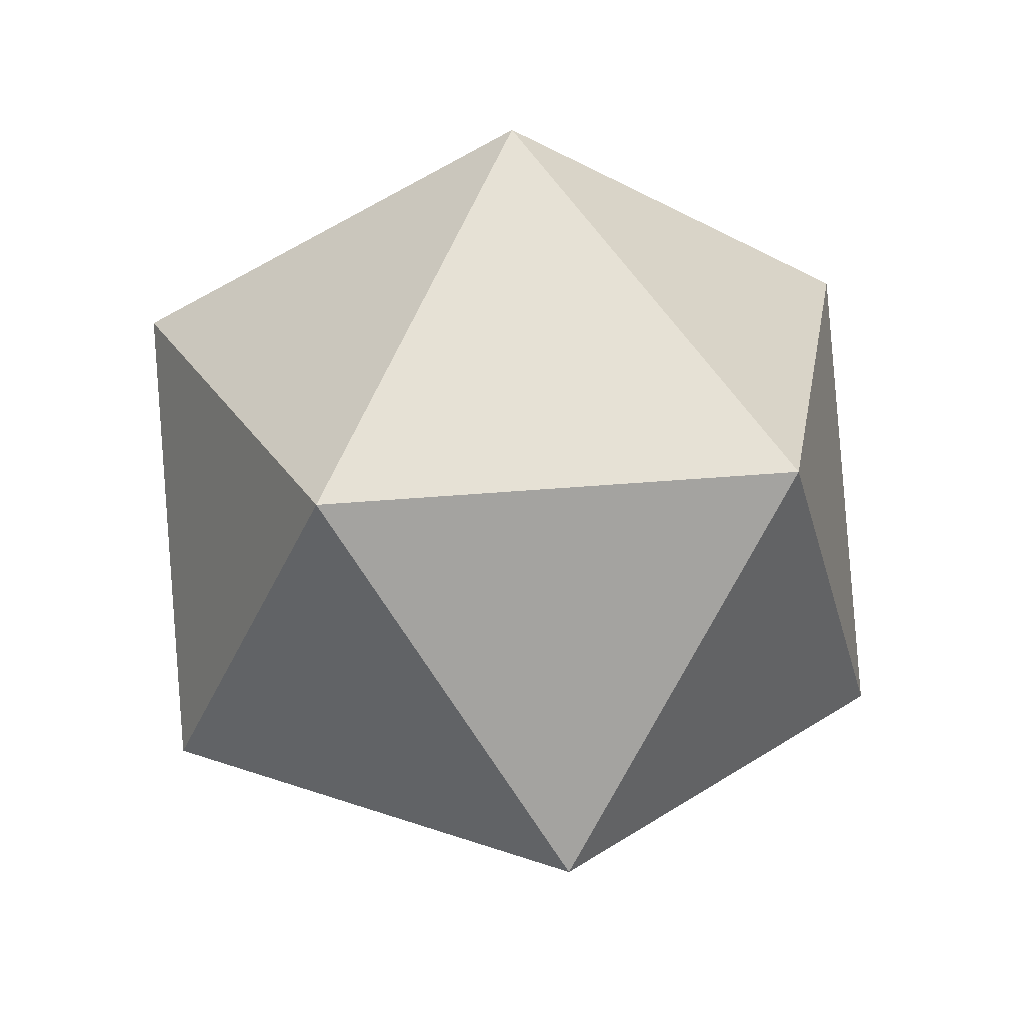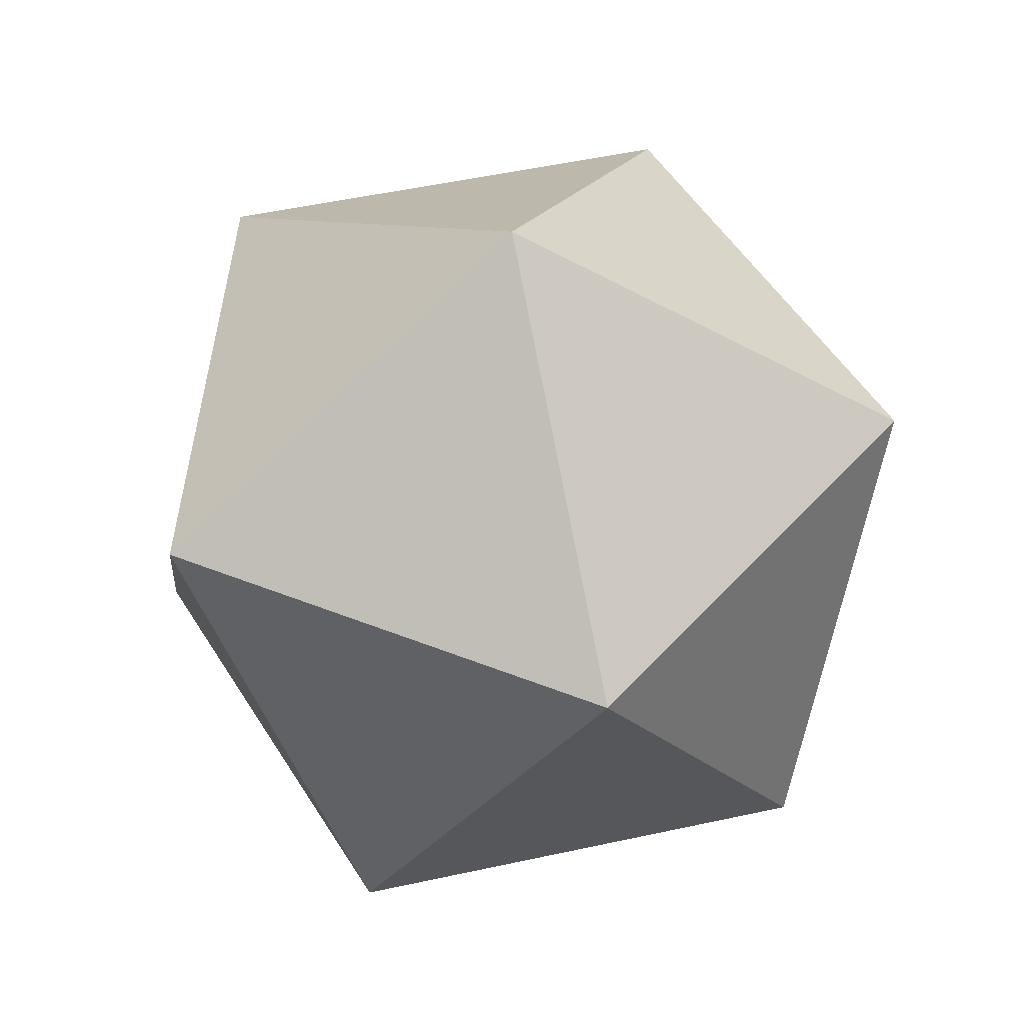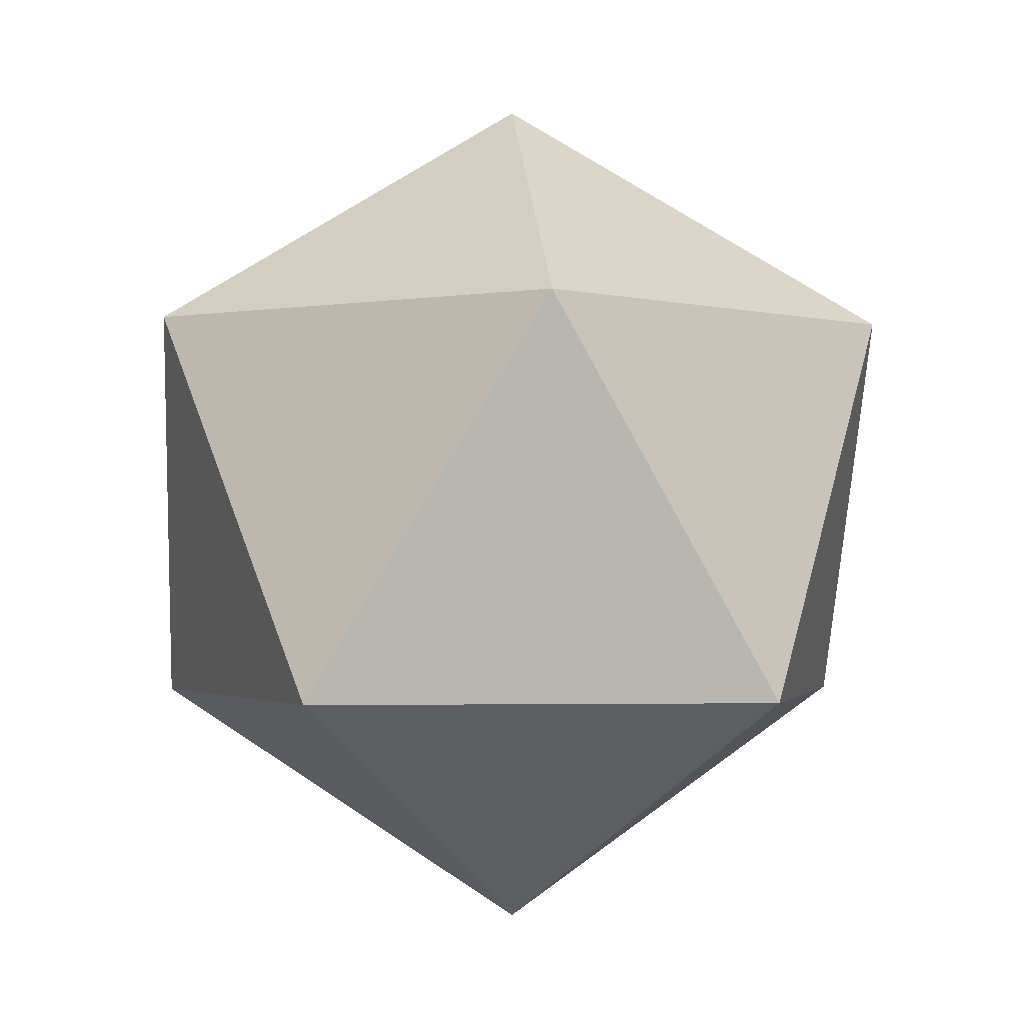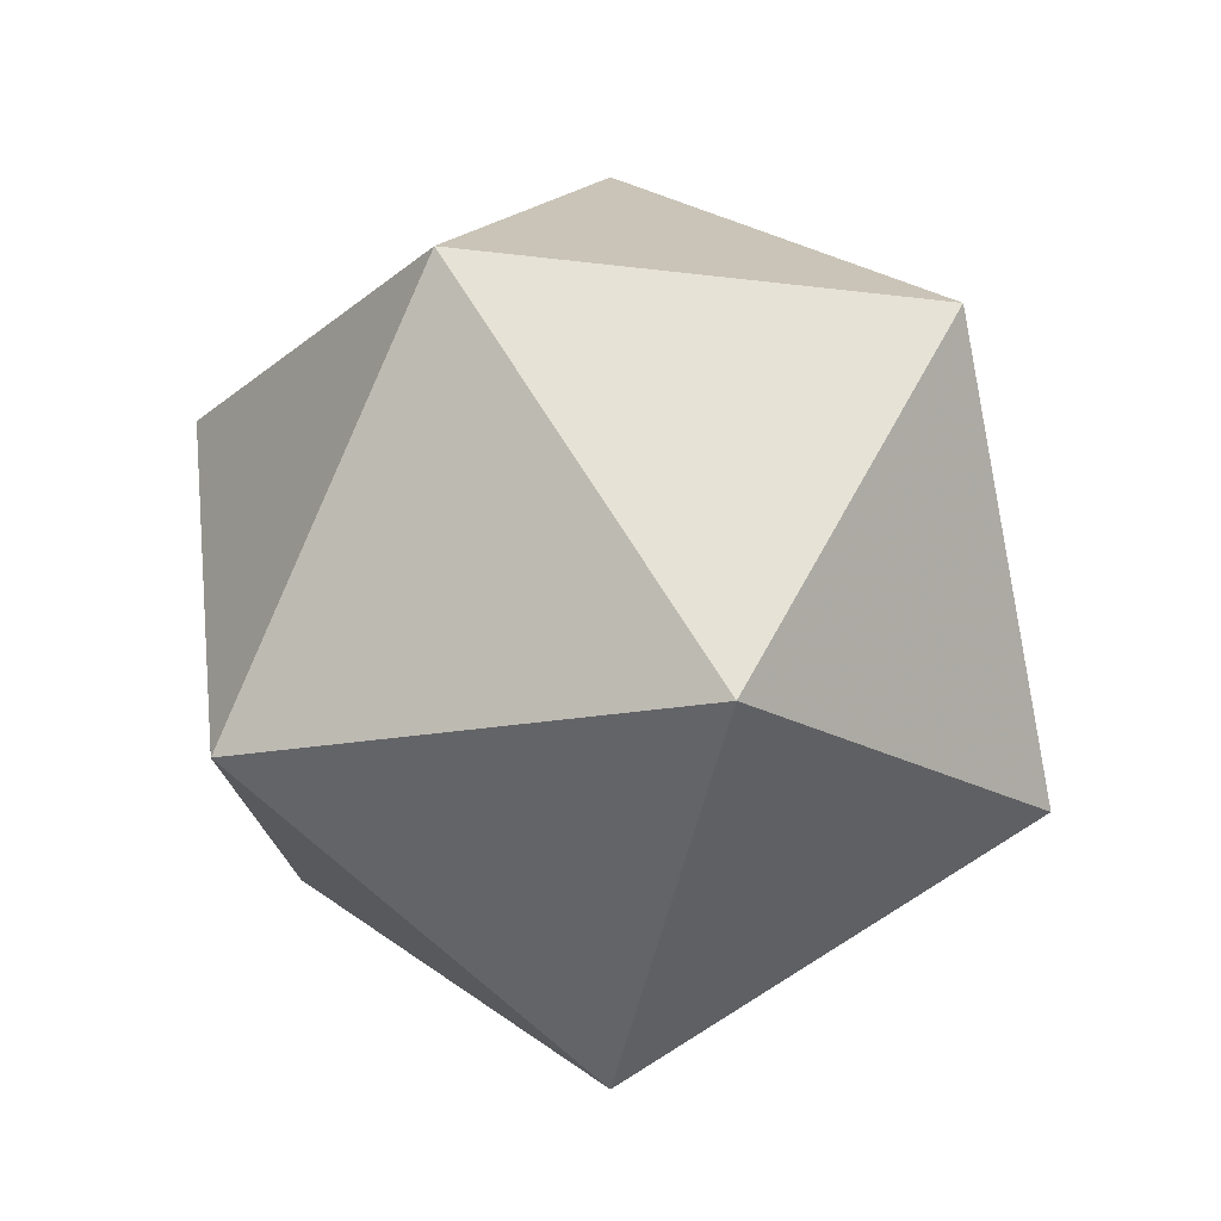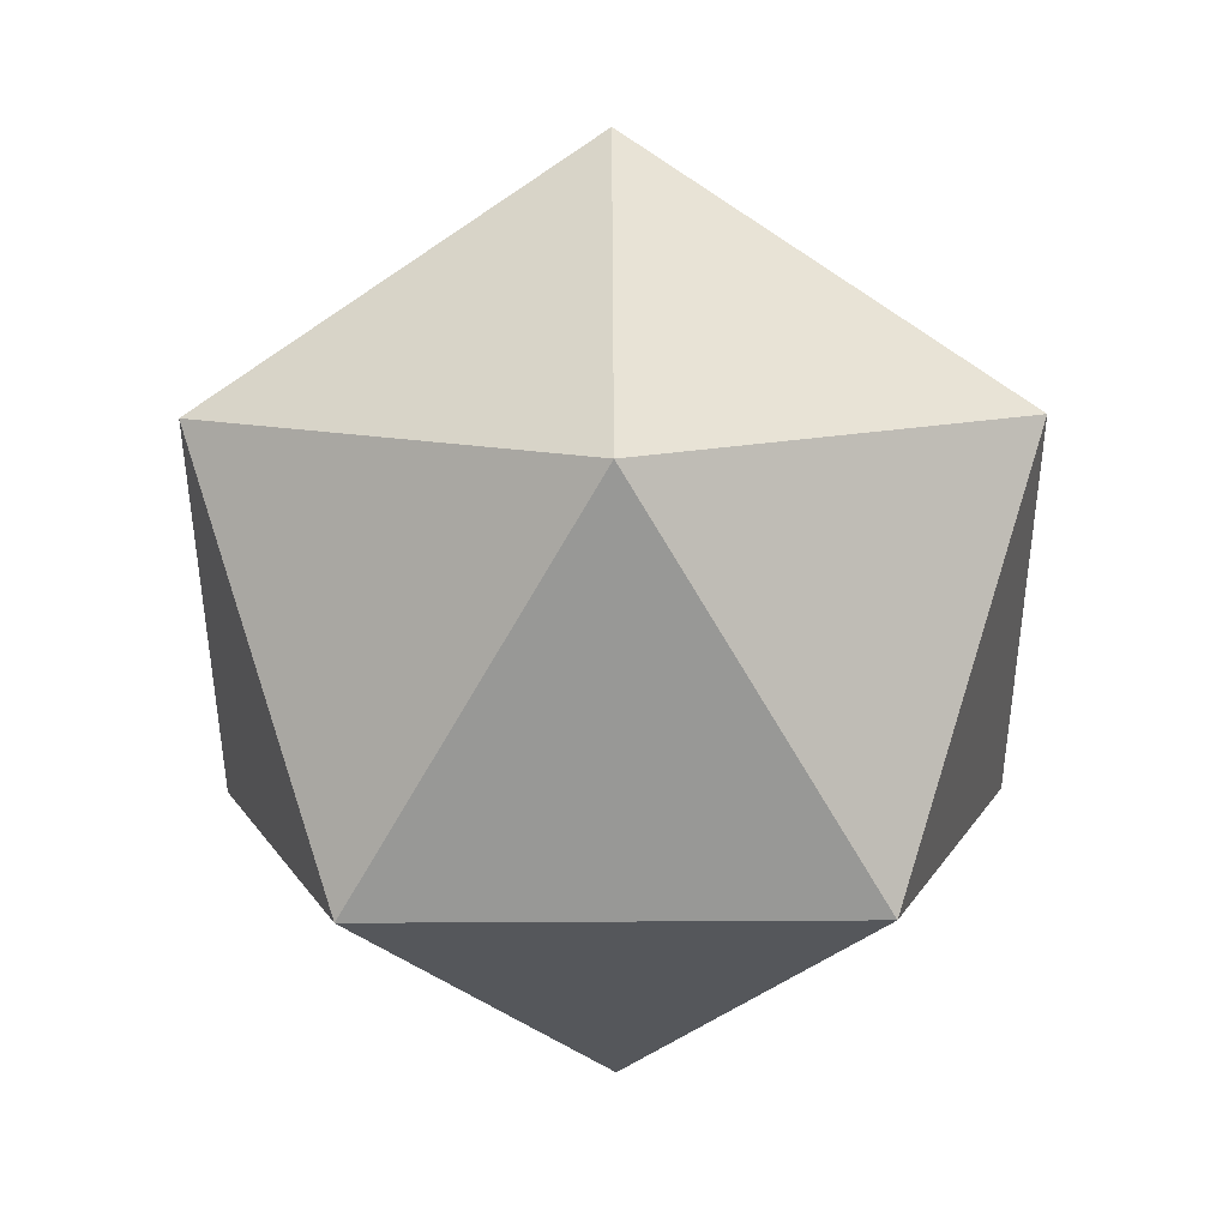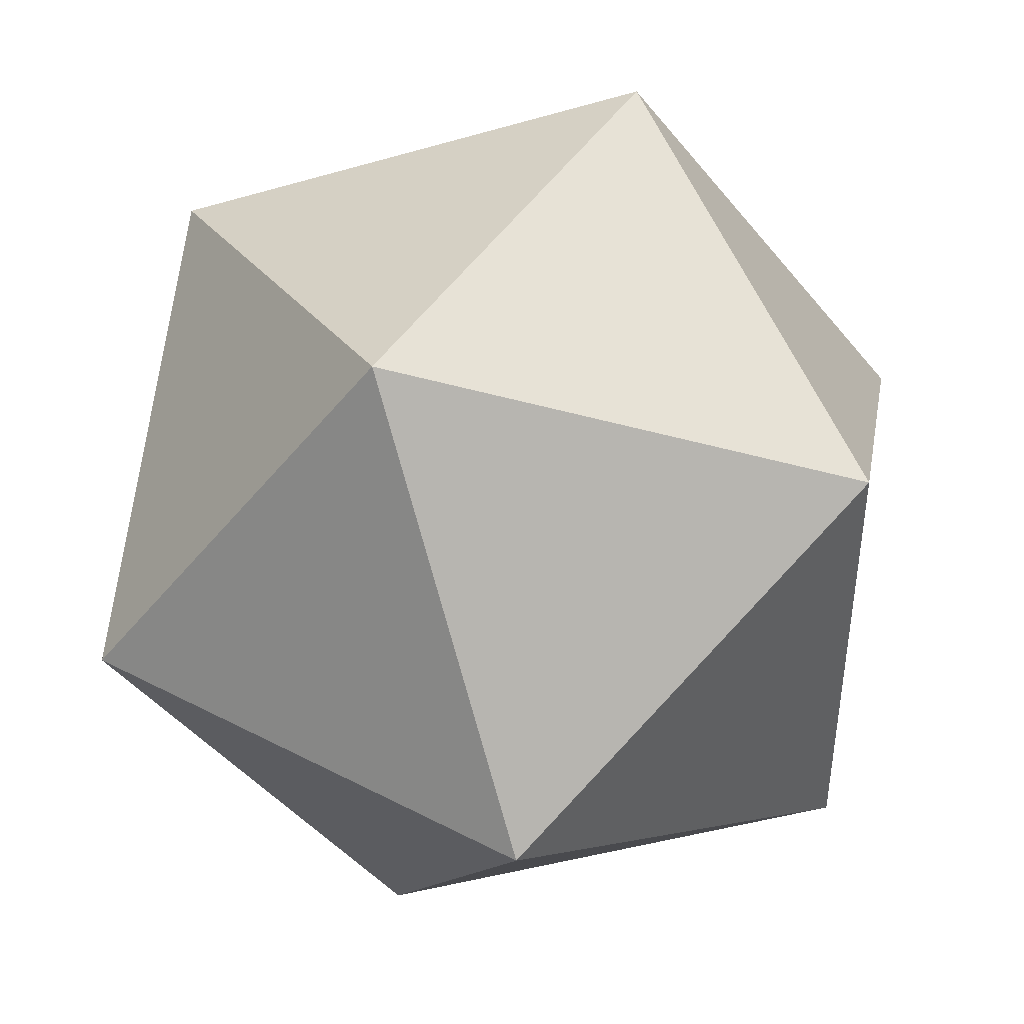
<metadata>
{"format":"obj","ext":"obj","renderer":"f3d","projection":"perspective","resolution":1024,"background":"white","views":[{"elev":28.5,"azim":-170.3,"up":"+Y"},{"elev":52.5,"azim":76.8,"up":"+Y"},{"elev":-2.0,"azim":156.5,"up":"+Y"},{"elev":-17.9,"azim":-176.4,"up":"+Y"},{"elev":74.2,"azim":-18.3,"up":"+Y"},{"elev":45.0,"azim":179.5,"up":"+Z"}]}
</metadata>
<code>
o Icosphere
v 0 -1 0
v 0.7236 -0.4472 0.5257
v -0.2764 -0.4472 0.8506
v -0.8944 -0.4472 0
v -0.2764 -0.4472 -0.8506
v 0.7236 -0.4472 -0.5257
v 0.2764 0.4472 0.8506
v -0.7236 0.4472 0.5257
v -0.7236 0.4472 -0.5257
v 0.2764 0.4472 -0.8506
v 0.8944 0.4472 0
v 0 1 0
f 1 2 3
f 2 1 6
f 1 3 4
f 1 4 5
f 1 5 6
f 2 6 11
f 3 2 7
f 4 3 8
f 5 4 9
f 6 5 10
f 2 11 7
f 3 7 8
f 4 8 9
f 5 9 10
f 6 10 11
f 7 11 12
f 8 7 12
f 9 8 12
f 10 9 12
f 11 10 12

</code>
